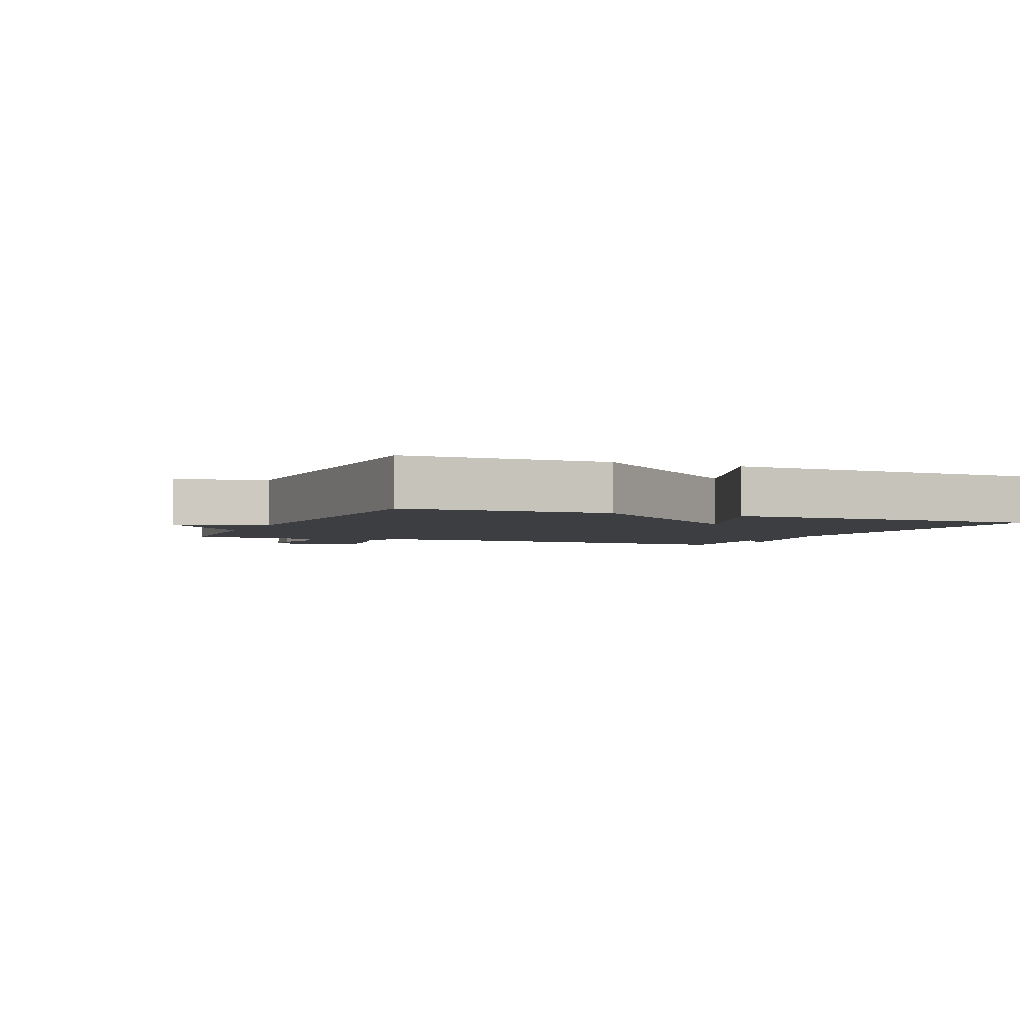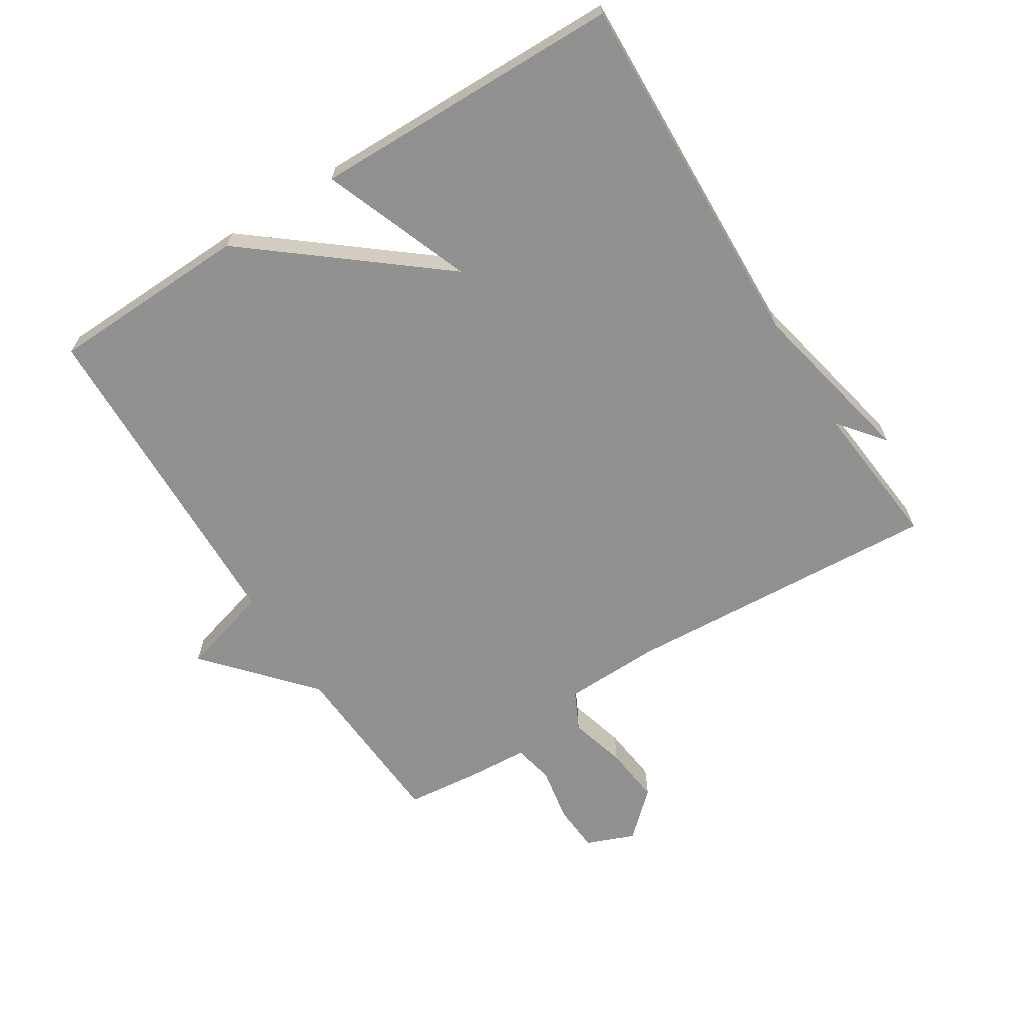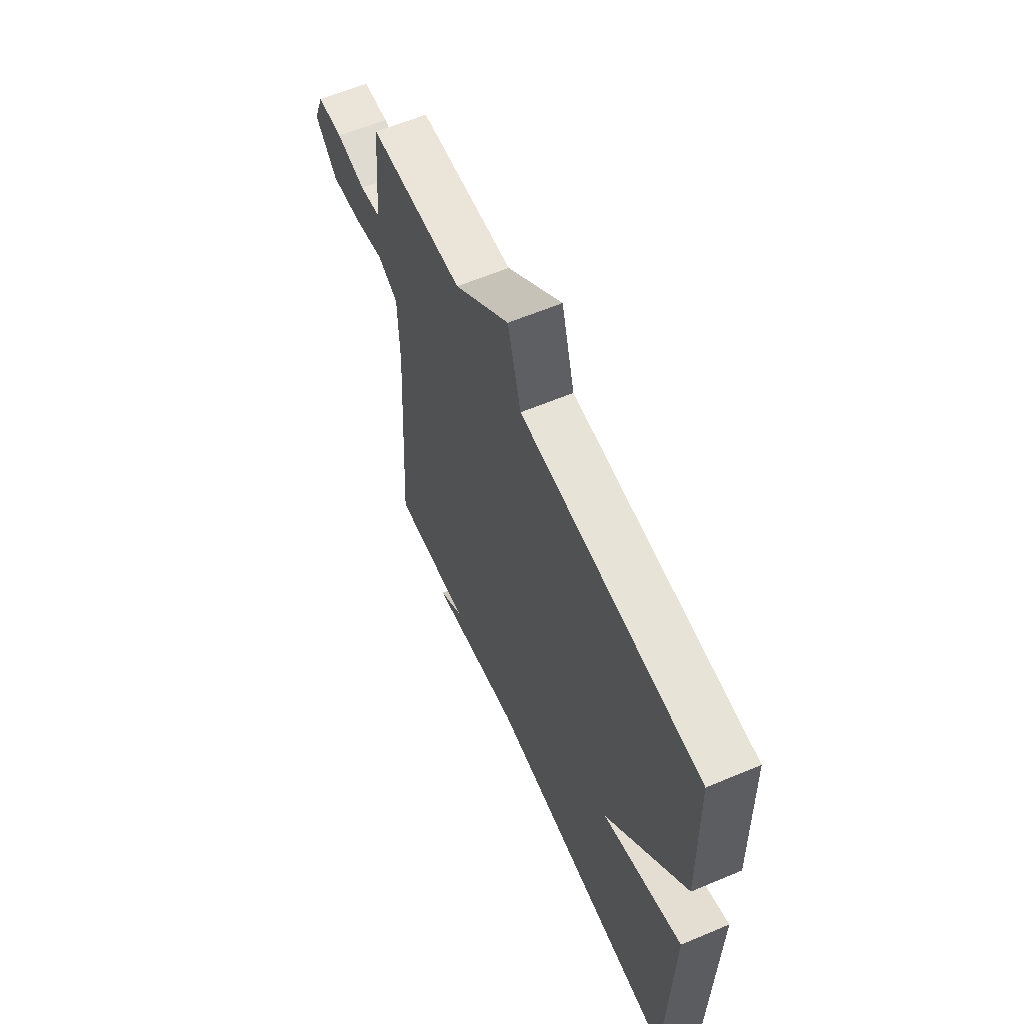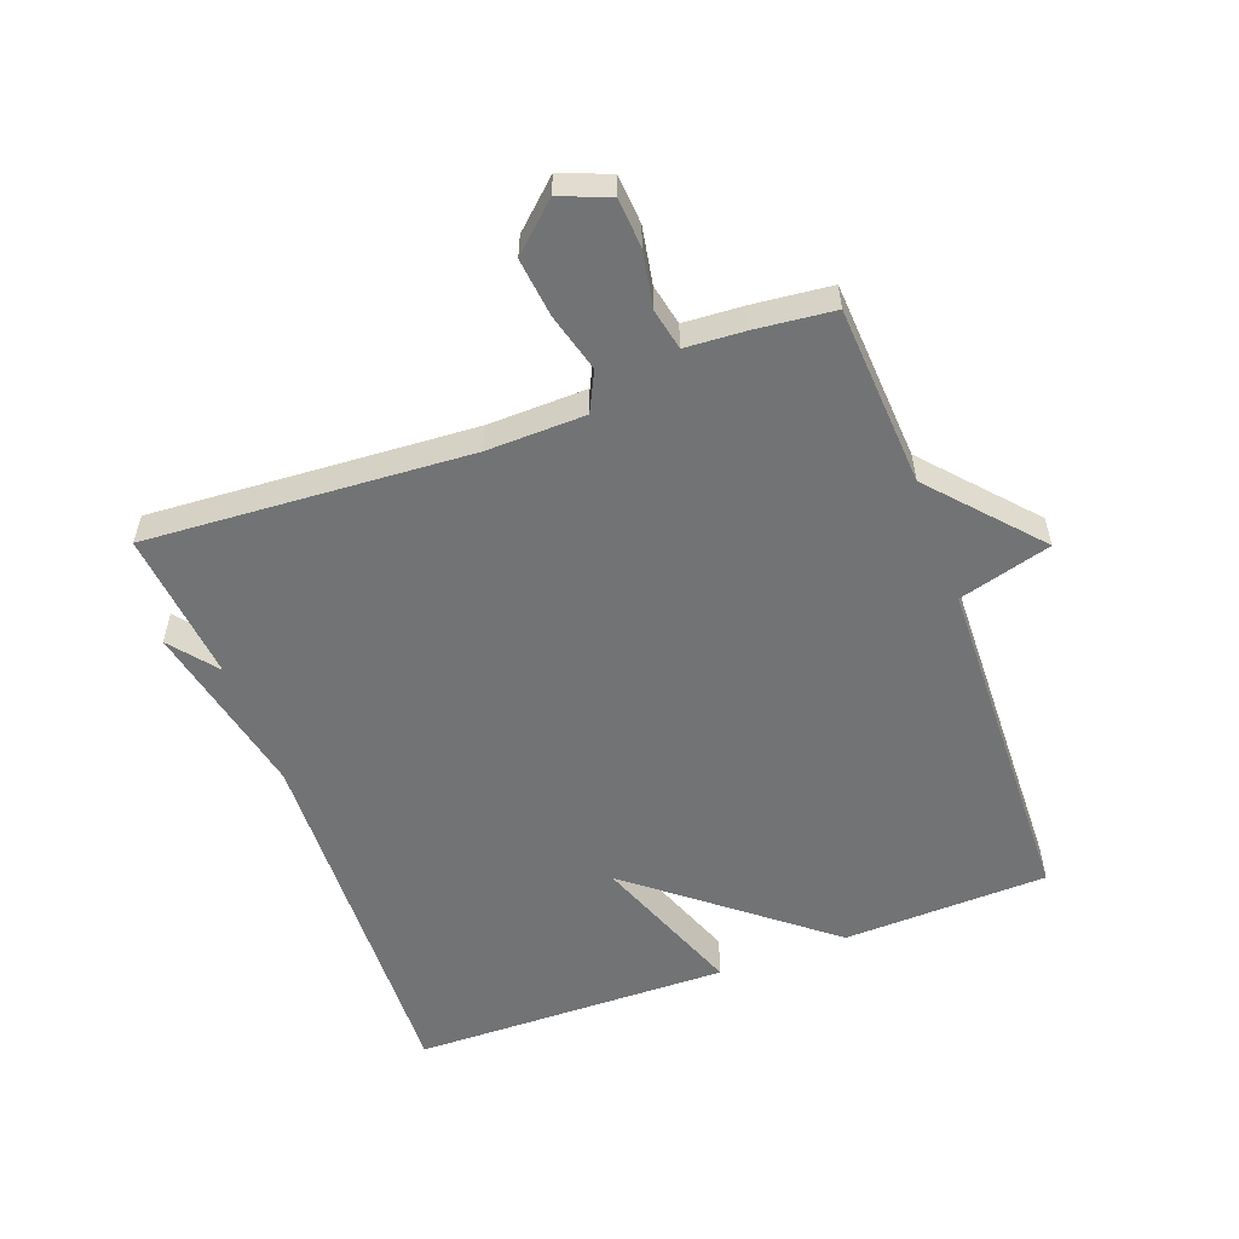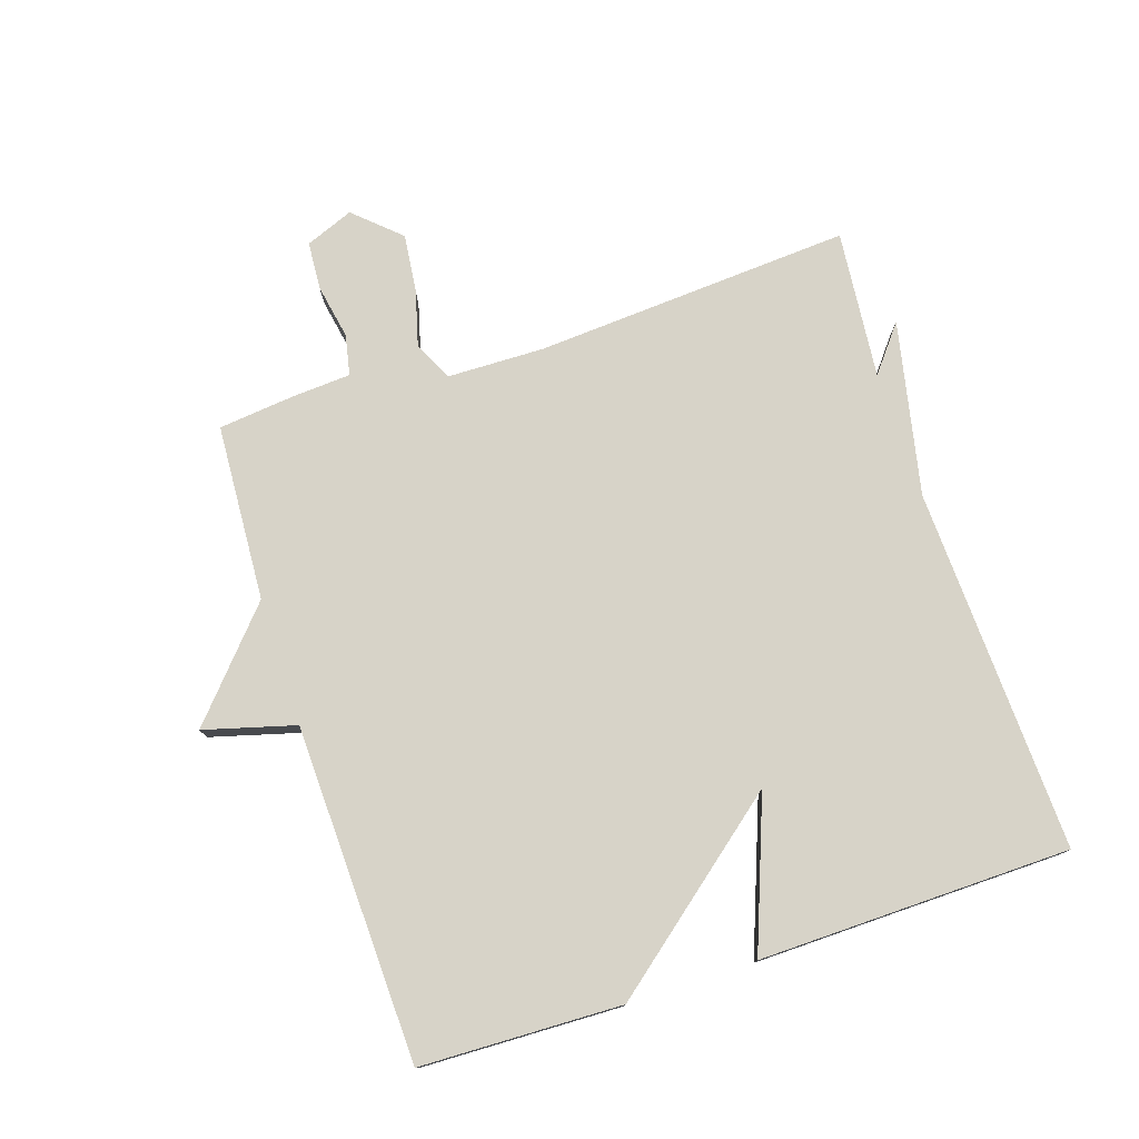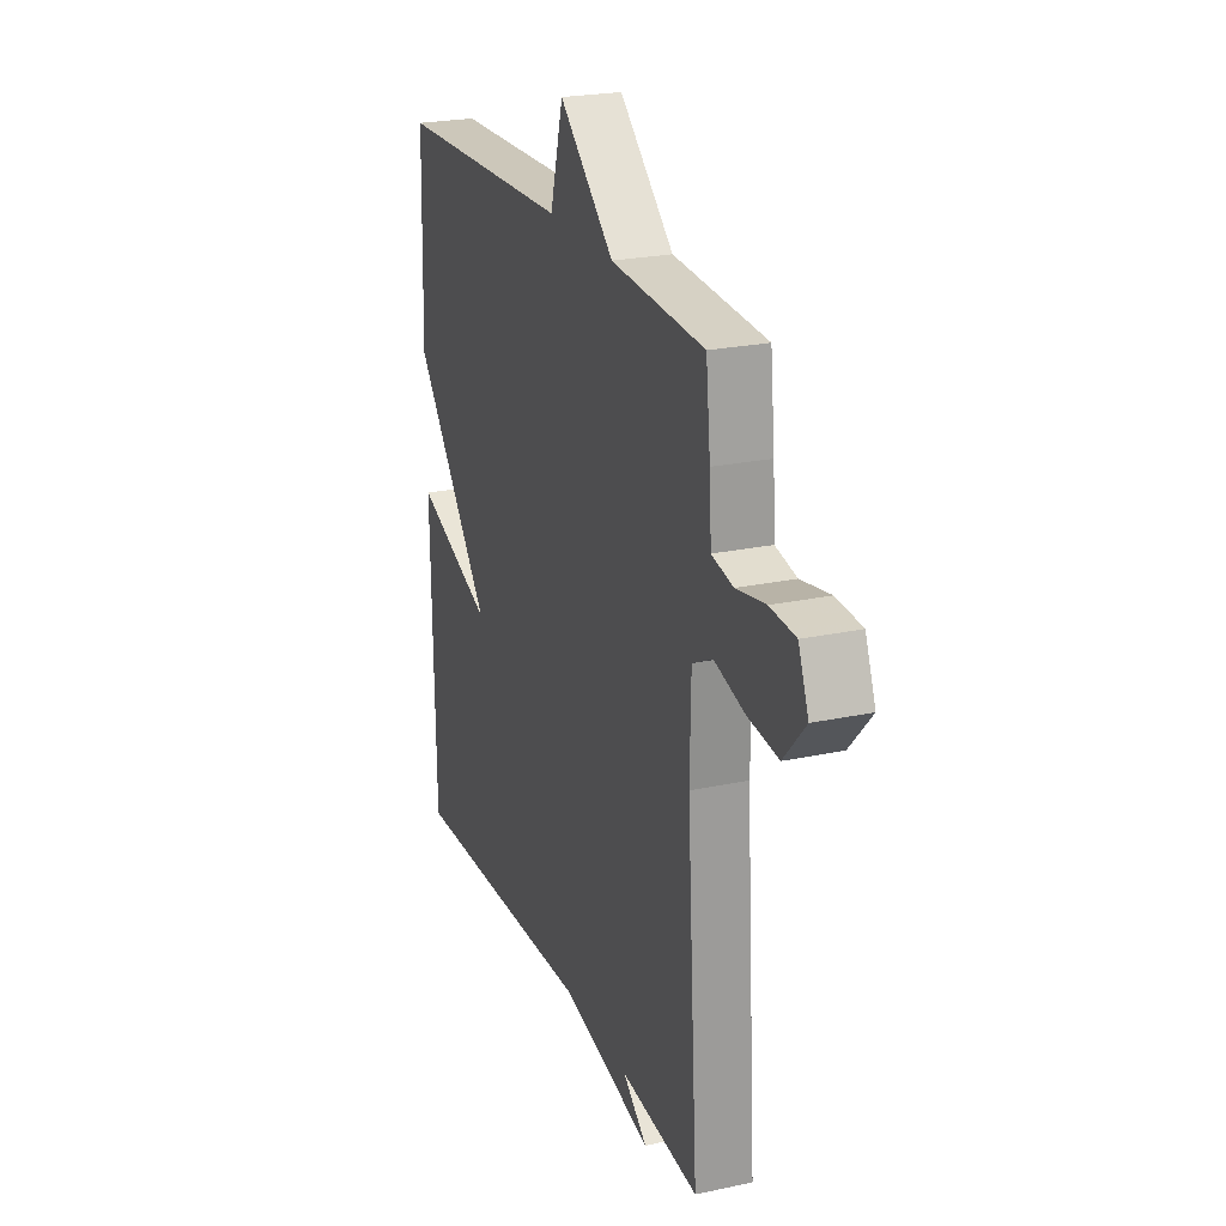
<metadata>
{"format":"obj","ext":"obj","renderer":"f3d","projection":"perspective","resolution":1024,"background":"white","views":[{"elev":-3.0,"azim":66.8,"up":"+Y"},{"elev":-65.8,"azim":122.4,"up":"+Y"},{"elev":61.1,"azim":66.8,"up":"+Z"},{"elev":-55.8,"azim":-69.5,"up":"+Y"},{"elev":76.9,"azim":71.9,"up":"+Y"},{"elev":23.3,"azim":-110.0,"up":"+Z"}]}
</metadata>
<code>
v -0.5 0.07 0.5
v -0.224 0.07 0.516
v -0.063 0.07 0.658
v -0.024 0.07 0.516
v 0.5 0.07 0.5
v 0.509 0.07 0.186
v 0.276 0.07 -0.102
v 0.509 0.07 -0.014
v 0.5 0.07 -0.5
v -0.068 0.07 -0.478
v -0.34 0.07 -0.535
v -0.268 0.07 -0.478
v -0.5 0.07 -0.5
v -0.467 0.07 -0.005
v -0.47 0.07 0.146
v -0.53 0.07 0.176
v -0.619 0.07 0.152
v -0.709 0.07 0.142
v -0.773 0.07 0.212
v -0.743 0.07 0.287
v -0.668 0.07 0.292
v -0.582 0.07 0.276
v -0.519 0.07 0.289
v -0.513 0.07 0.381
v -0.5 0 0.5
v -0.224 0 0.516
v -0.063 0 0.658
v -0.024 0 0.516
v 0.5 0 0.5
v 0.509 0 0.186
v 0.276 0 -0.102
v 0.509 0 -0.014
v 0.5 0 -0.5
v -0.068 0 -0.478
v -0.34 0 -0.535
v -0.268 0 -0.478
v -0.5 0 -0.5
v -0.467 0 -0.005
v -0.47 0 0.146
v -0.53 0 0.176
v -0.619 0 0.152
v -0.709 0 0.142
v -0.773 0 0.212
v -0.743 0 0.287
v -0.668 0 0.292
v -0.582 0 0.276
v -0.519 0 0.289
v -0.513 0 0.381
f 23 24 1 2
f 20 21 22
f 19 20 22
f 18 19 22
f 17 18 22
f 16 17 22
f 15 16 22 23
f 12 13 14
f 12 14 15
f 10 11 12
f 10 12 15
f 7 8 9 10
f 15 23 2
f 10 15 2
f 7 10 2
f 6 7 2
f 5 6 2
f 4 5 2
f 2 3 4
f 26 25 48 47
f 46 45 44
f 46 44 43
f 46 43 42
f 46 42 41
f 46 41 40
f 47 46 40 39
f 38 37 36
f 39 38 36
f 36 35 34
f 39 36 34
f 34 33 32 31
f 26 47 39
f 26 39 34
f 26 34 31
f 26 31 30
f 26 30 29
f 26 29 28
f 28 27 26
f 1 25 26 2
f 2 26 27 3
f 3 27 28 4
f 4 28 29 5
f 5 29 30 6
f 6 30 31 7
f 7 31 32 8
f 8 32 33 9
f 9 33 34 10
f 10 34 35 11
f 11 35 36 12
f 12 36 37 13
f 13 37 38 14
f 14 38 39 15
f 15 39 40 16
f 16 40 41 17
f 17 41 42 18
f 18 42 43 19
f 19 43 44 20
f 20 44 45 21
f 21 45 46 22
f 22 46 47 23
f 23 47 48 24
f 24 48 25 1

</code>
